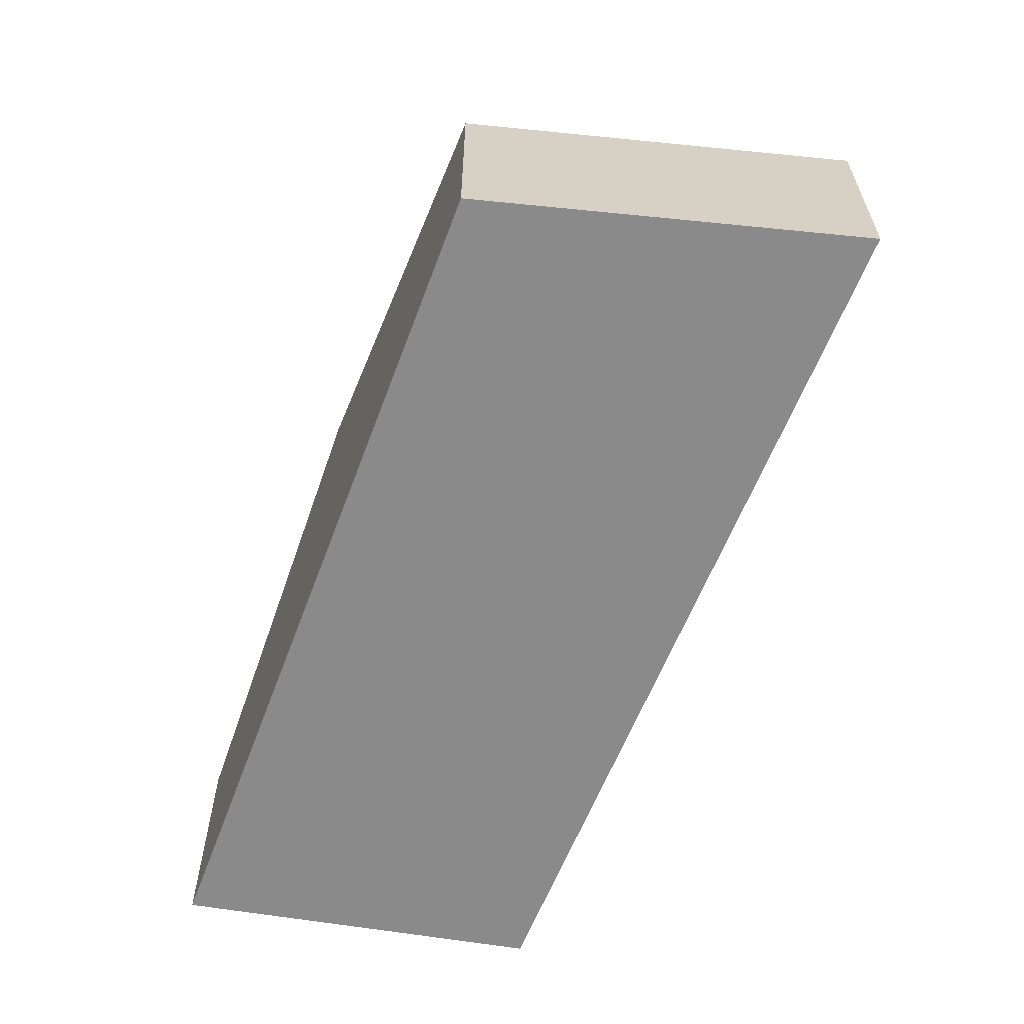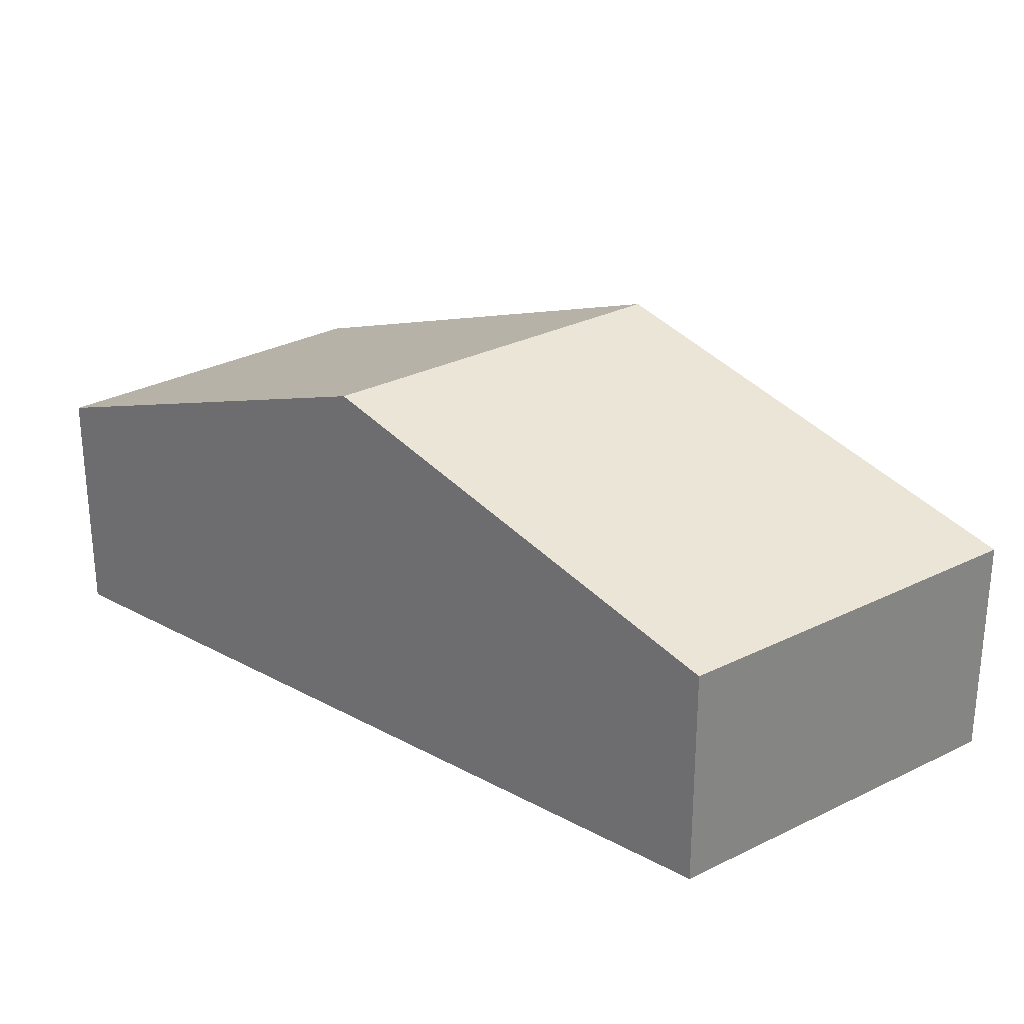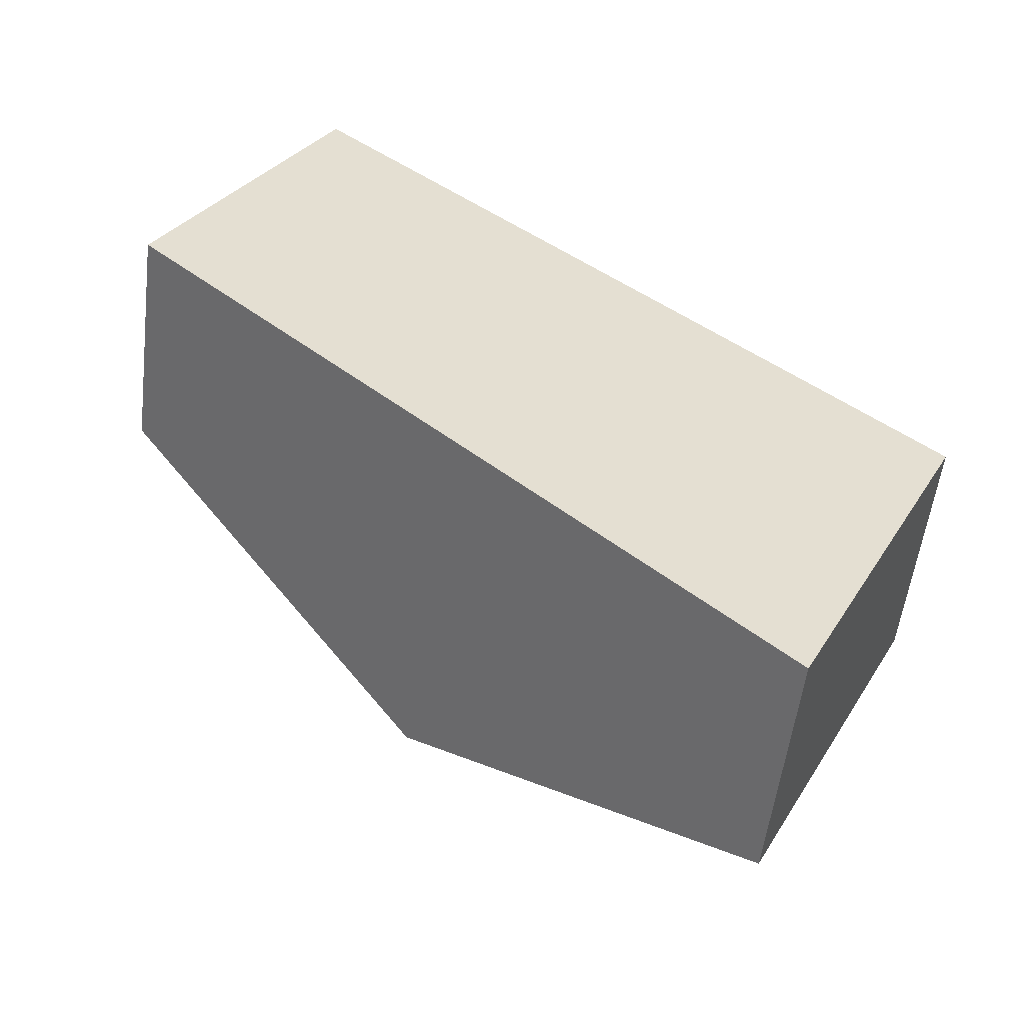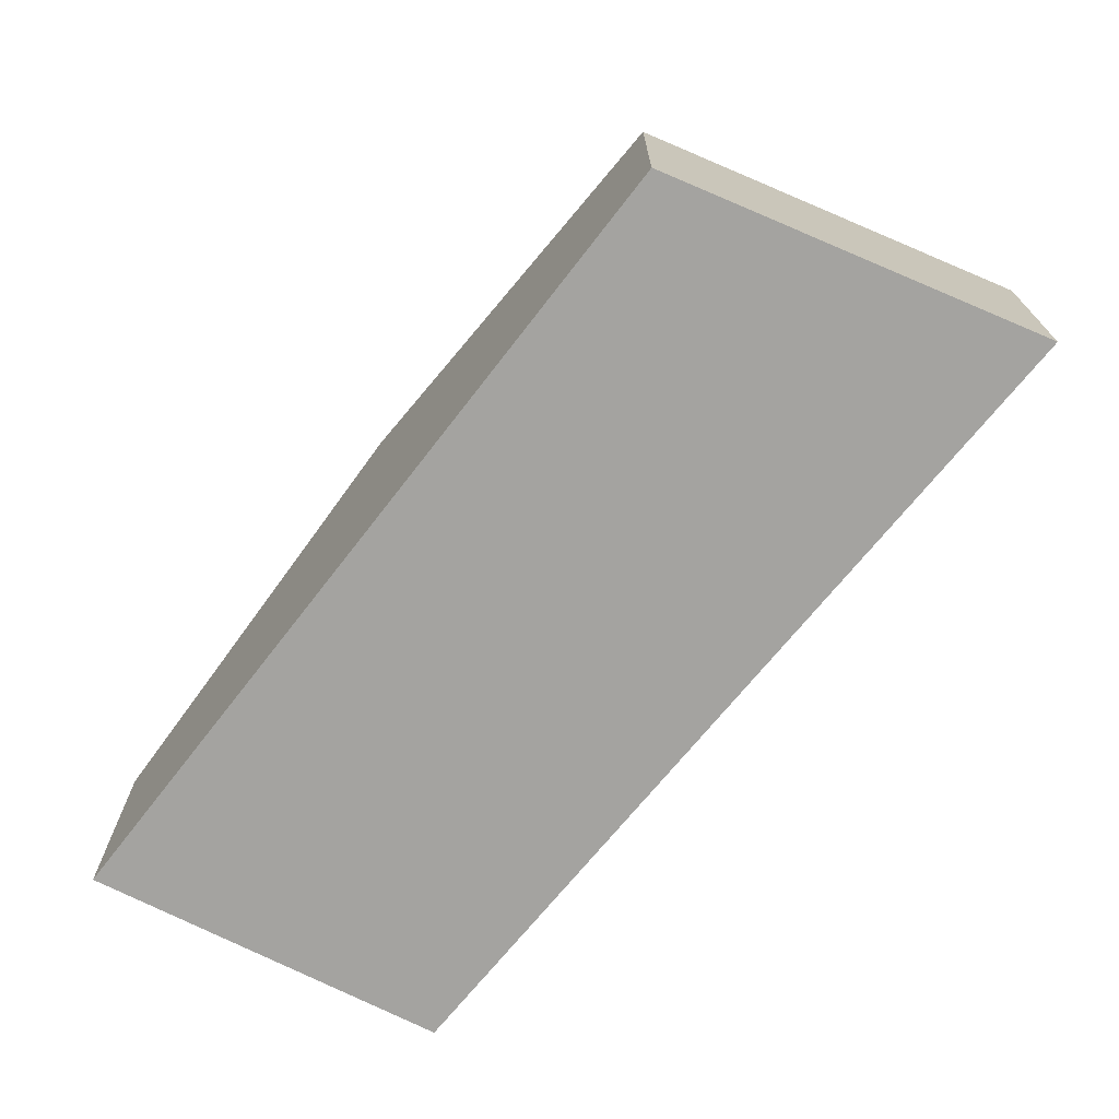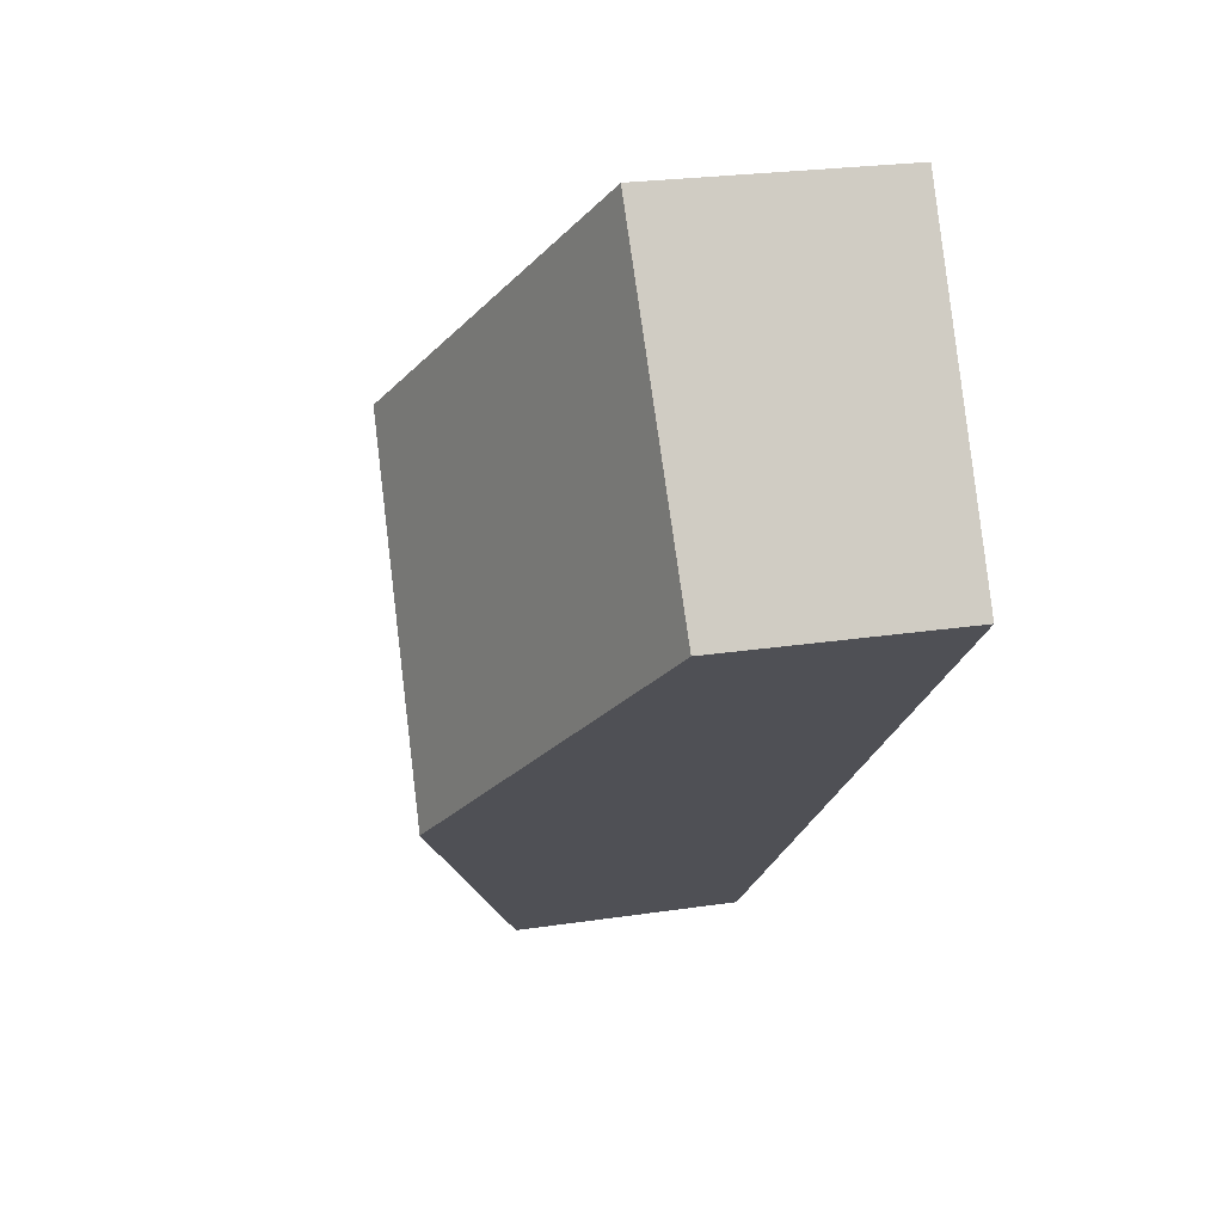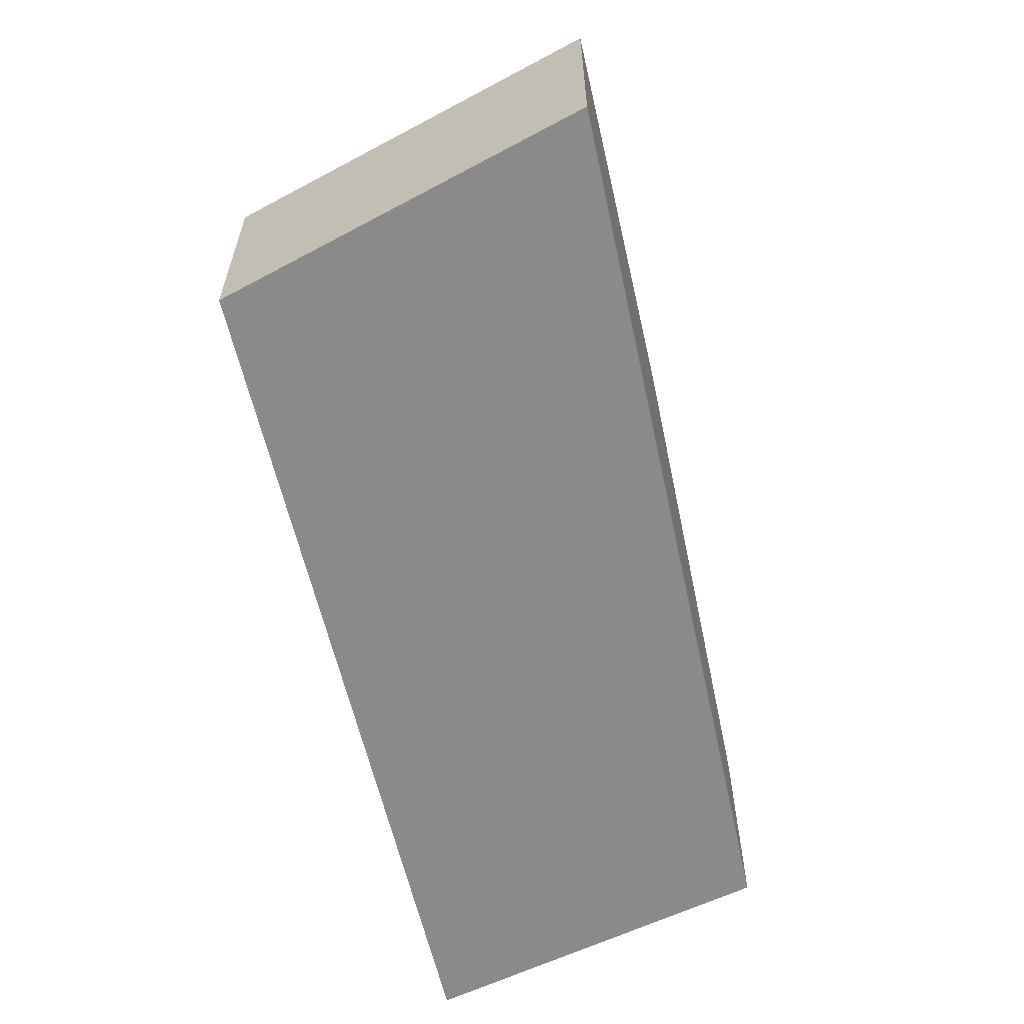
<metadata>
{"format":"obj","ext":"obj","renderer":"f3d","projection":"perspective","resolution":1024,"background":"white","views":[{"elev":-63.6,"azim":110.7,"up":"+Y"},{"elev":29.3,"azim":80.1,"up":"+Y"},{"elev":-53.9,"azim":-6.9,"up":"+Z"},{"elev":-72.9,"azim":93.4,"up":"+Y"},{"elev":24.0,"azim":-104.2,"up":"+Z"},{"elev":-63.5,"azim":145.1,"up":"+Y"}]}
</metadata>
<code>
v  0 2.101 1.286e-16
v  4.329 3.438 0.344
v  2.839 3.438 -2.647
v  1.587 2.171 2.743
v  6.438 2.464 -1.501
v  7.247 2.09 -2.209
v  7.231 2.09 -2.241
v  5.699 2.09 -5.315
v  1.587 -1.68e-16 2.743
v  0 0 0
v  4.329 -2.106e-17 0.344
v  6.438 9.191e-17 -1.501
v  7.247 1.353e-16 -2.209
v  5.699 3.254e-16 -5.315
v  7.231 1.372e-16 -2.241
v  2.839 1.621e-16 -2.647
g defaultobject
f 1 2 3
f 2 1 4
f 5 3 2
f 3 5 6
f 3 6 7
f 3 7 8
f 1 9 4
f 9 1 10
f 9 2 4
f 2 9 11
f 2 11 5
f 5 11 12
f 5 12 6
f 6 12 13
f 13 7 6
f 7 13 8
f 8 13 14
f 14 13 15
f 3 10 1
f 10 3 16
f 16 3 8
f 16 8 14
f 12 15 13
f 15 12 14
f 14 12 16
f 16 12 11
f 16 11 9
f 16 9 10

</code>
